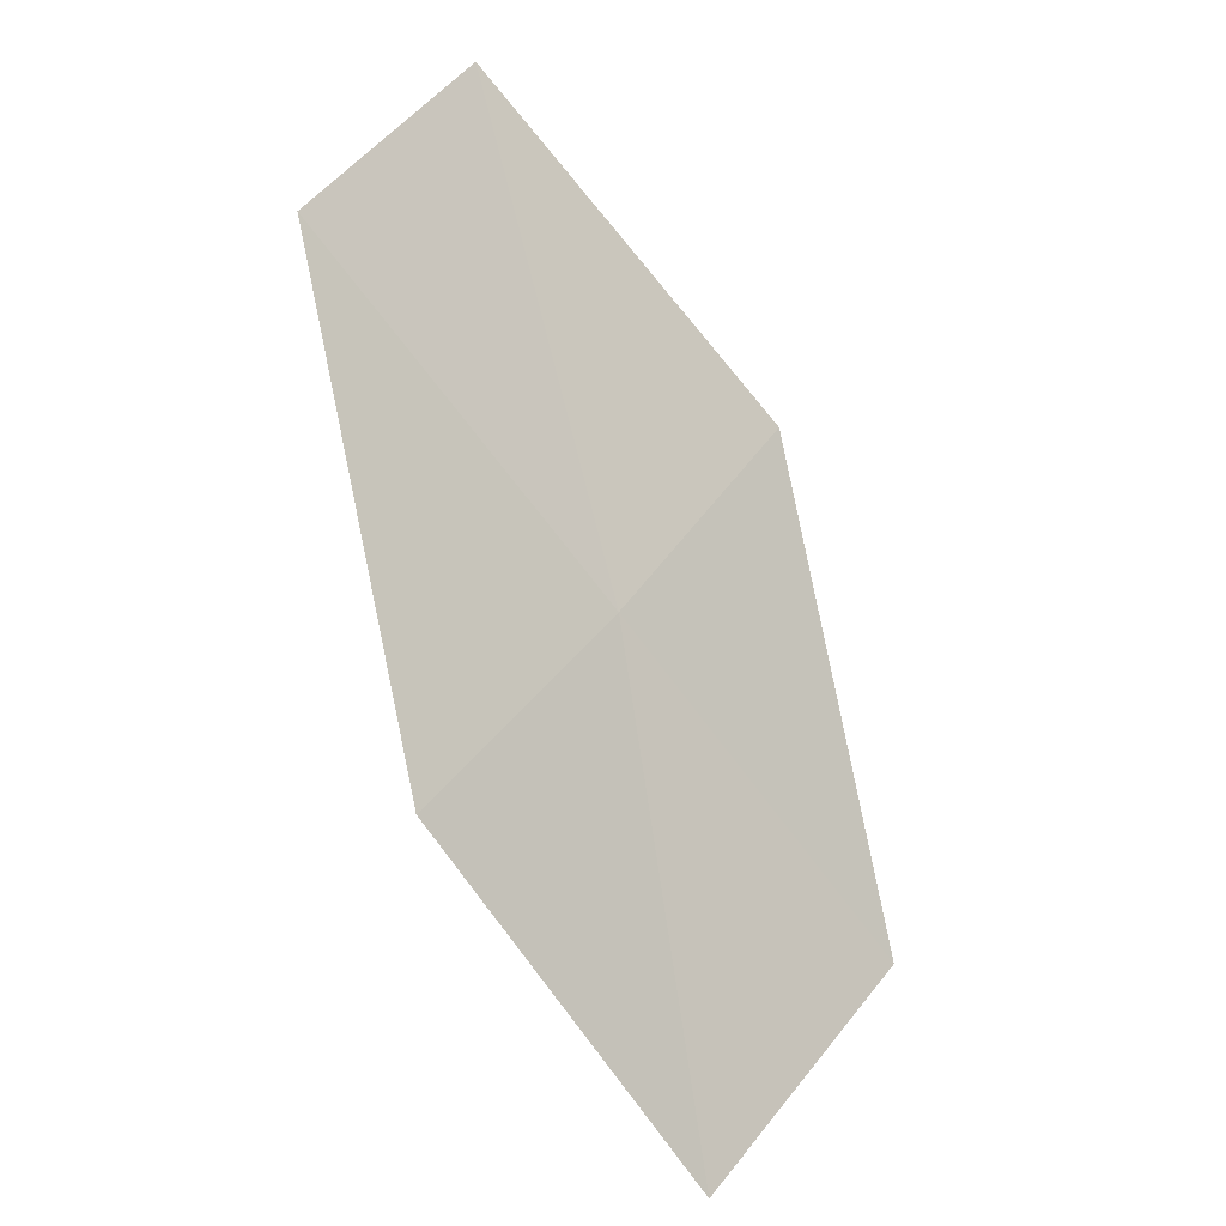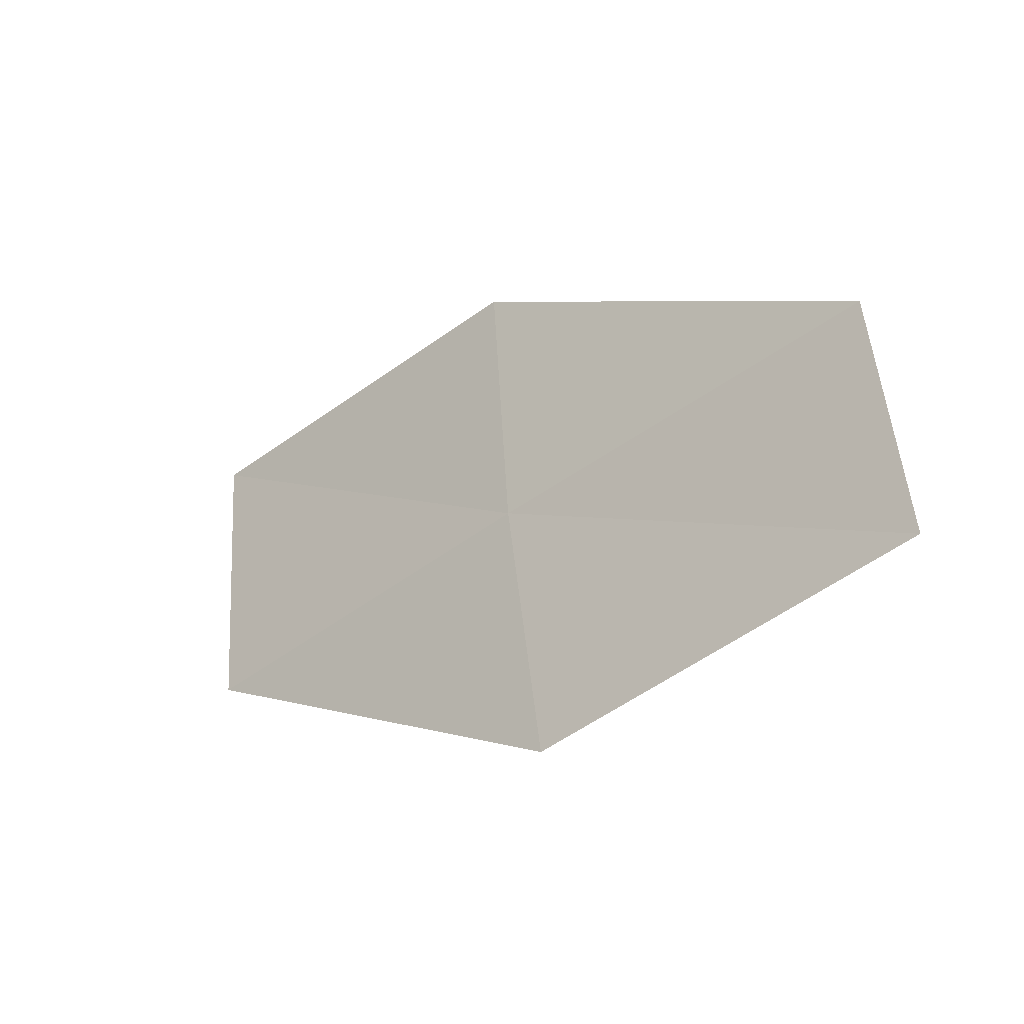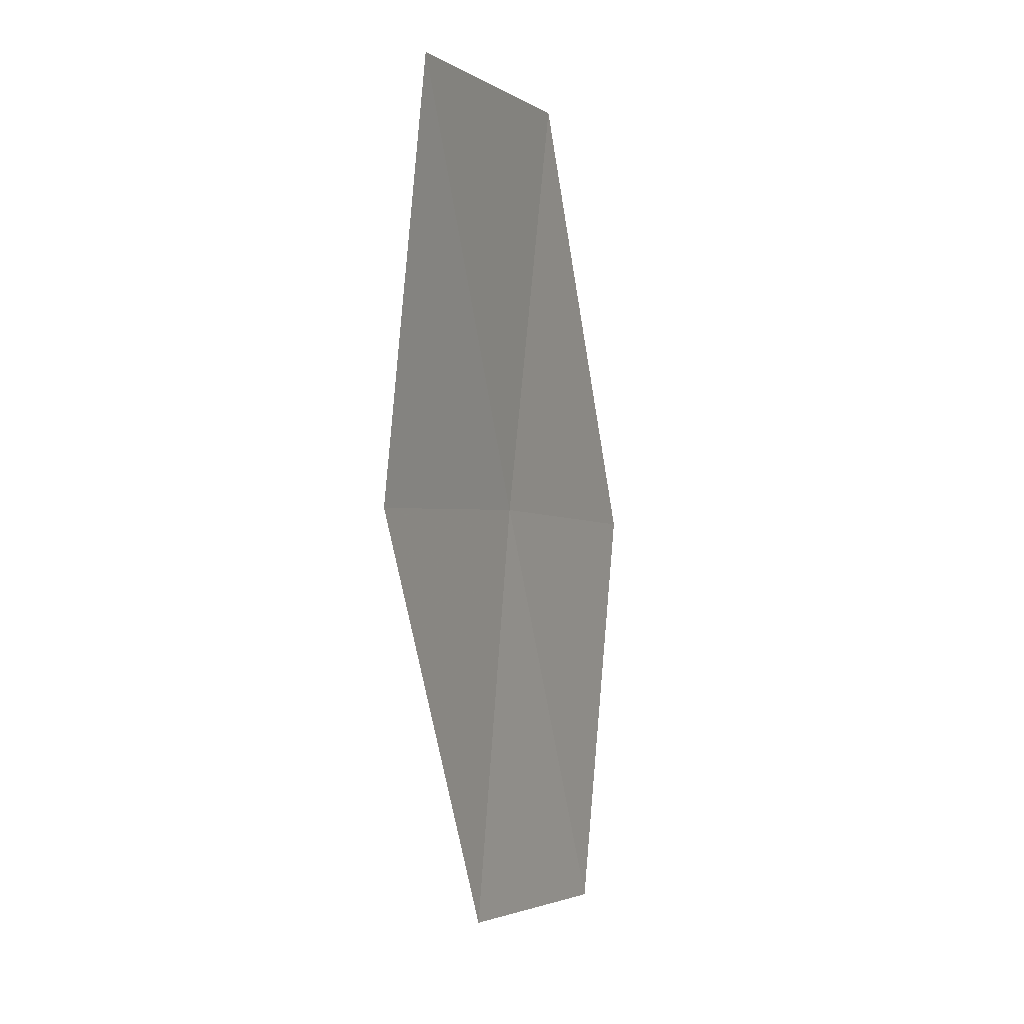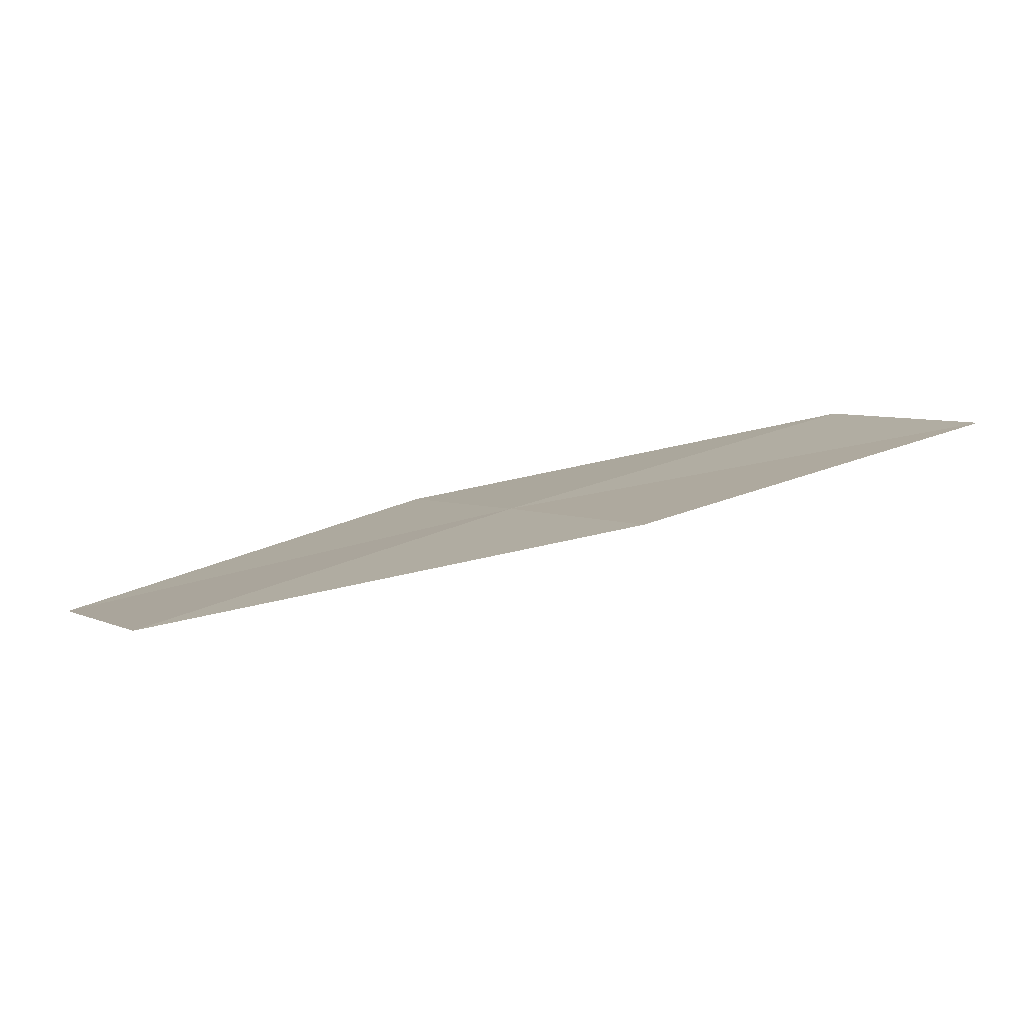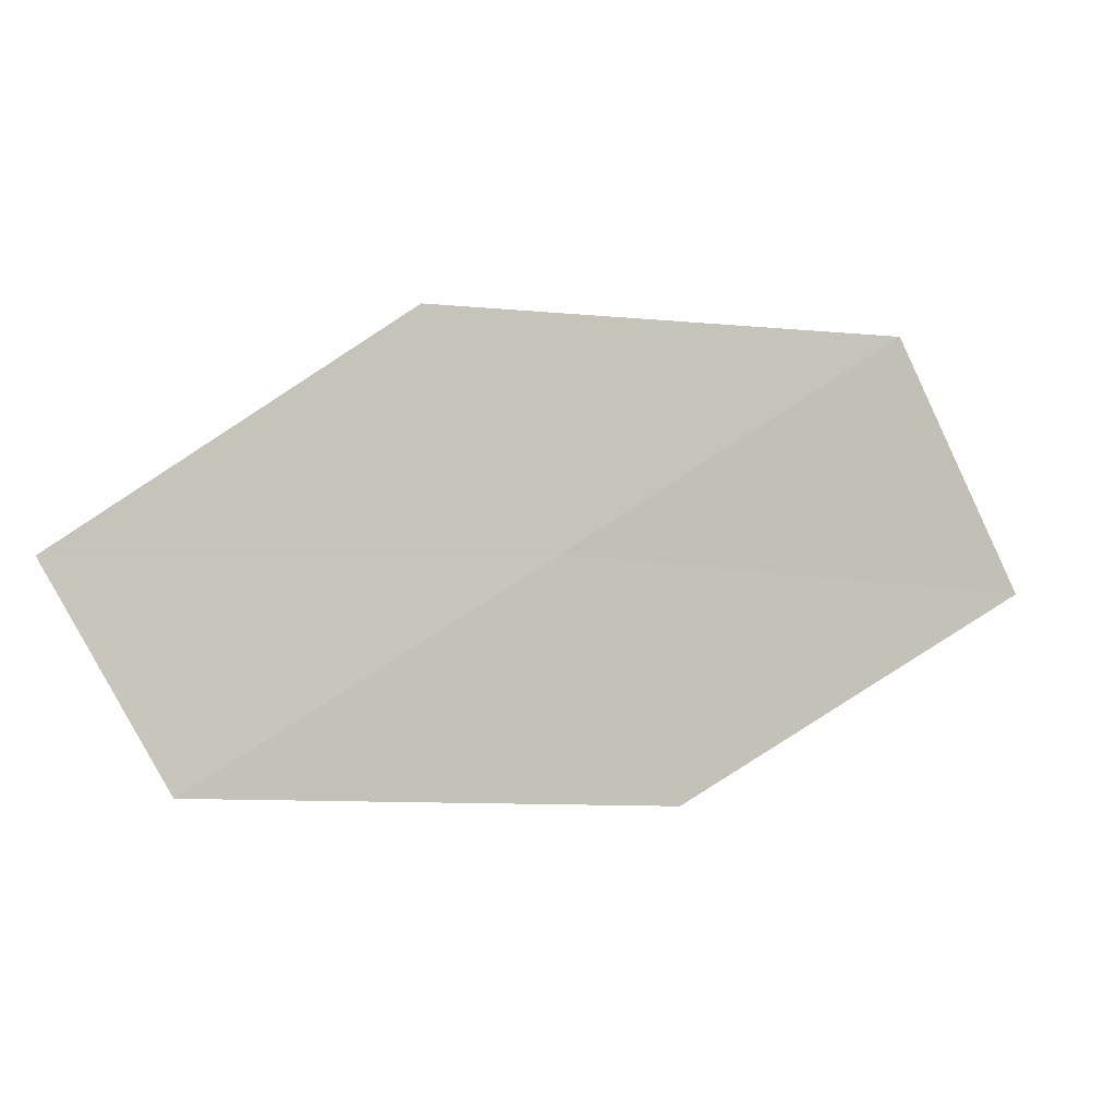
<metadata>
{"format":"obj","ext":"obj","renderer":"f3d","projection":"perspective","resolution":1024,"background":"white","views":[{"elev":55.9,"azim":65.5,"up":"+Z"},{"elev":48.7,"azim":-153.9,"up":"+Z"},{"elev":-72.5,"azim":130.1,"up":"+Y"},{"elev":72.9,"azim":-158.9,"up":"+Y"},{"elev":26.3,"azim":16.0,"up":"+Y"}]}
</metadata>
<code>
v 11.02 5.905 32.35
v 10.18 5.456 33.18
v 11.41 5.211 32.47
v 12.24 5.591 31.62
v 11.83 6.336 31.51
v 10.59 6.572 32.25
v 9.785 6.071 33.06
f 1 2 3
f 1 3 4
f 1 4 5
f 1 5 6
f 1 7 2
f 1 6 7

</code>
